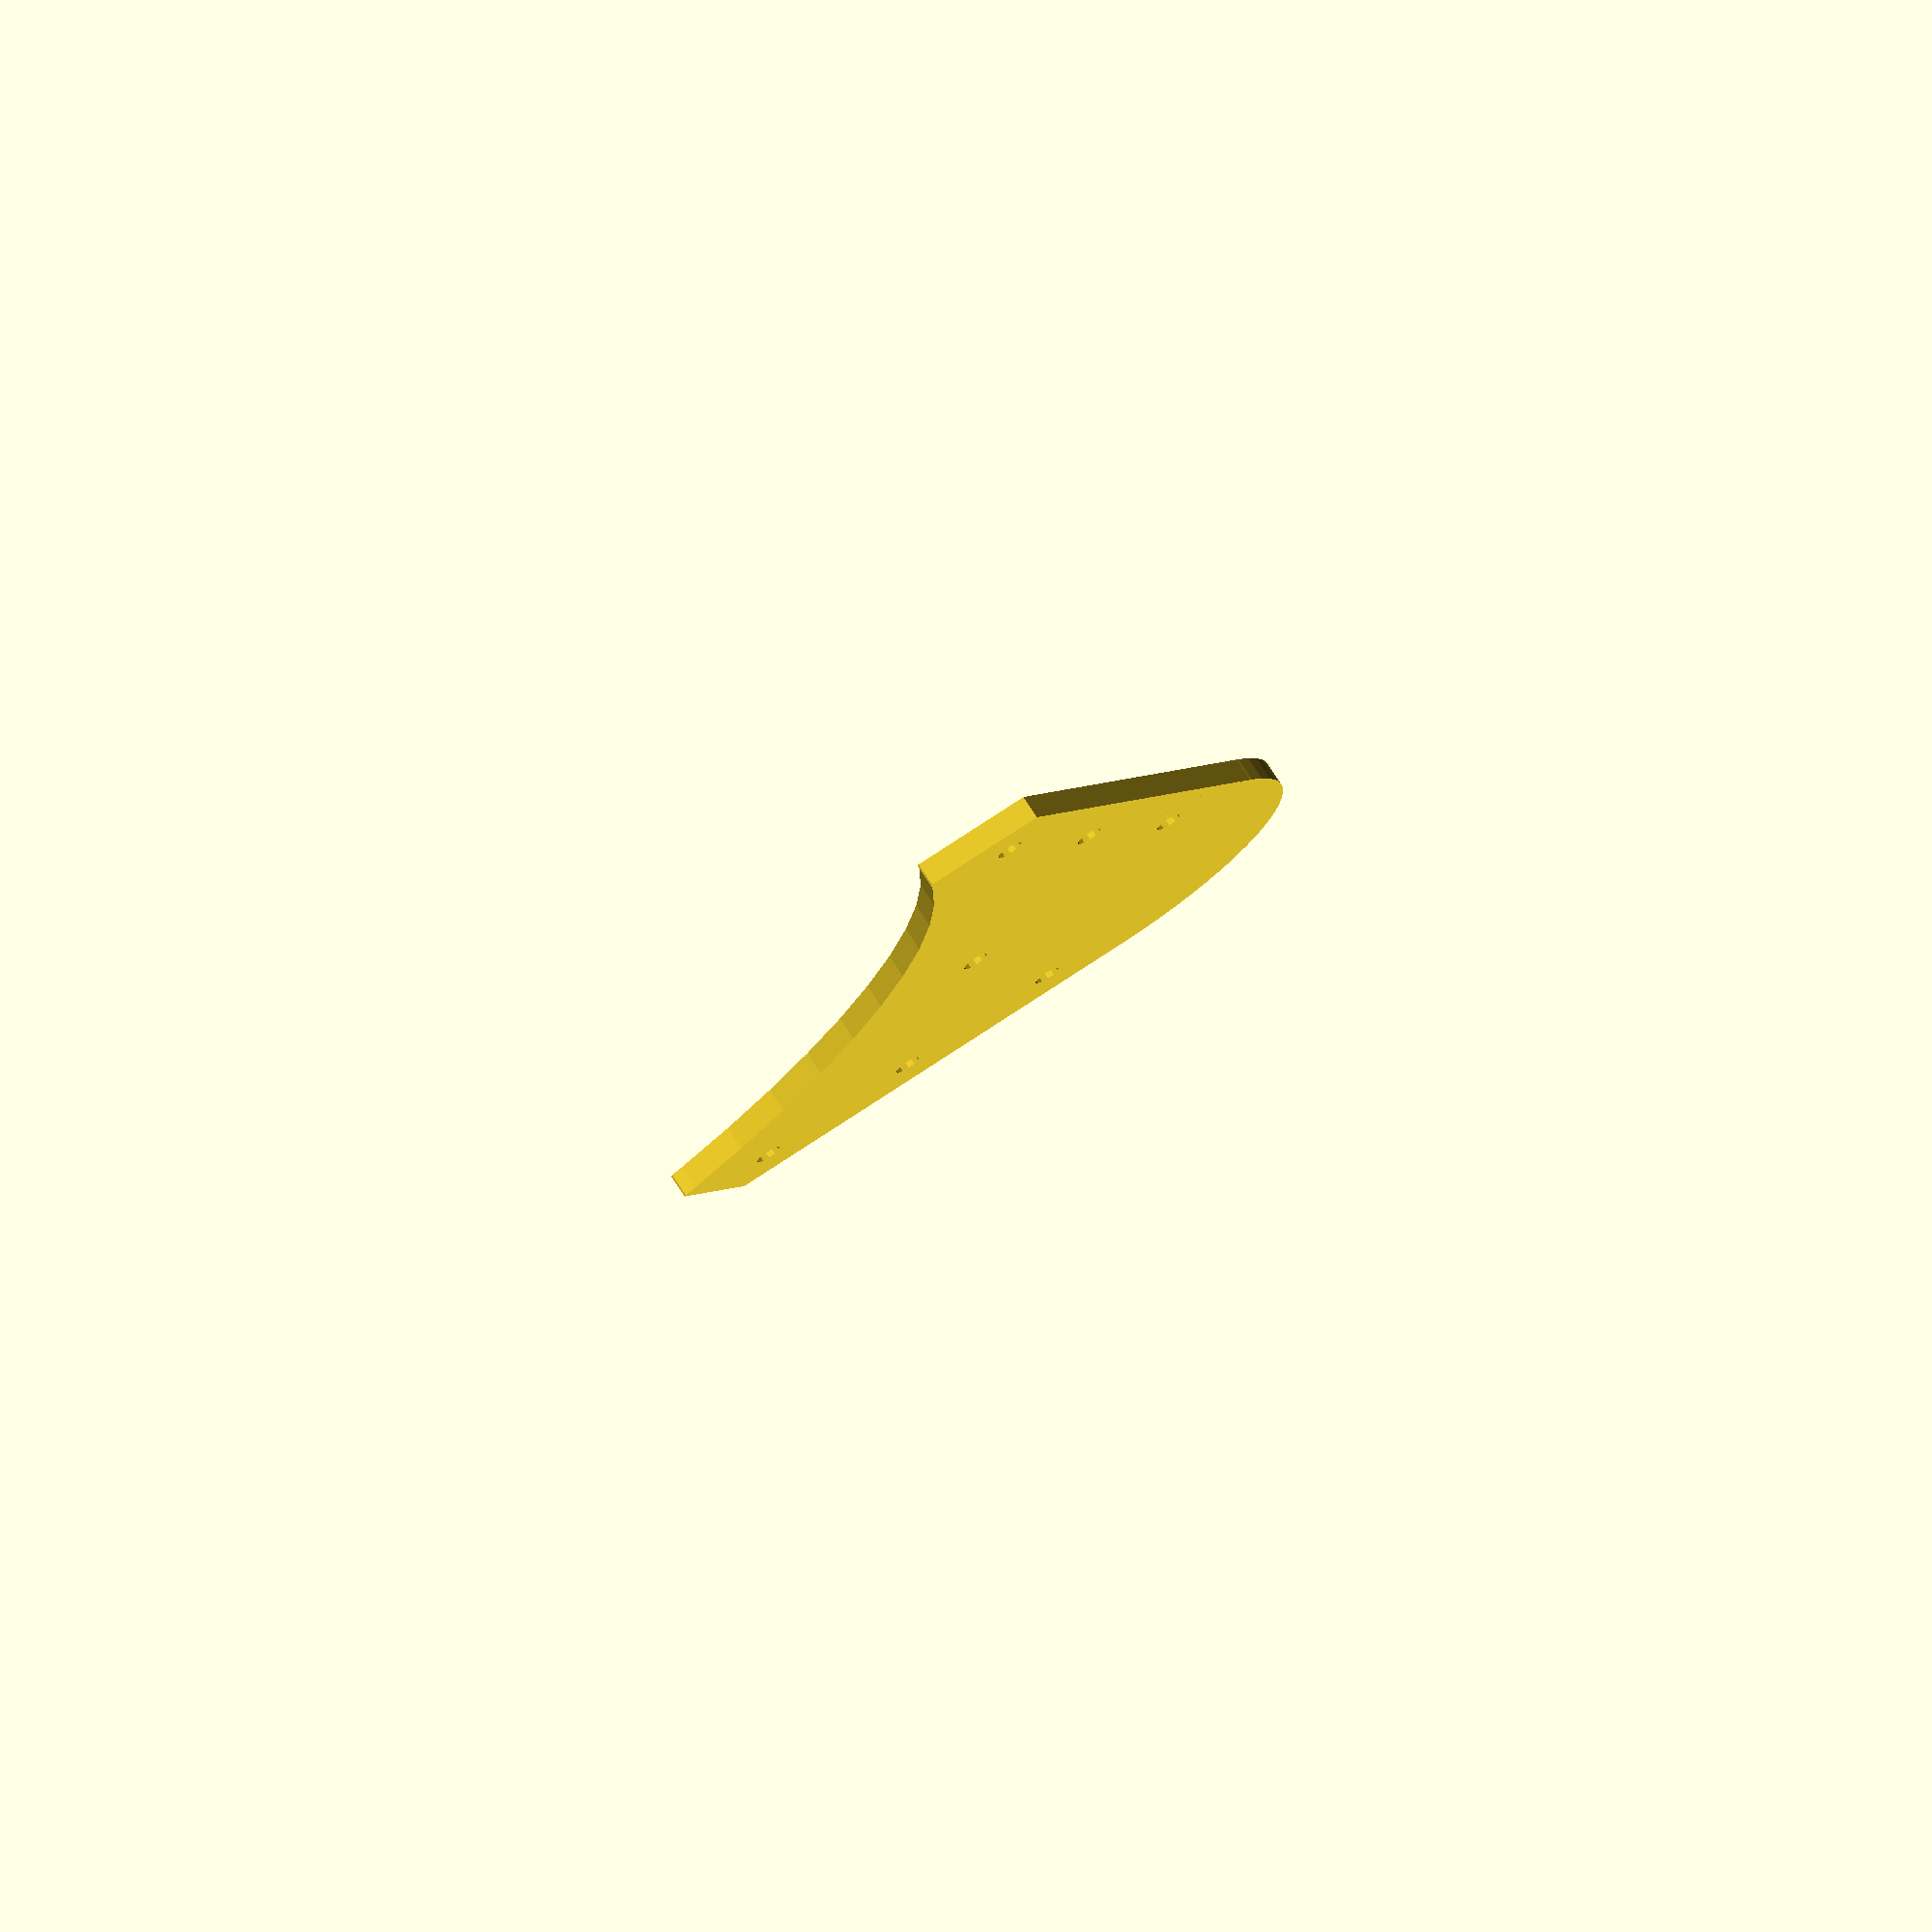
<openscad>
thickness = 3;
hole_offset = 20;
beam_offset = 33;
roundness = 25;

module frame_top() {
  difference() {
    union() {
      // Big surface.
      intersection() {
	cylinder(r=65, h=thickness, $fn=3);
	rotate([0, 0, 30]) cylinder(r=60, h=3*thickness, center=true, $fn=6);
	translate([-33, 0, 0]) cube([120, 120, 20], center=true);
      }
      // Round outside corner.
      translate([15, 0, 0])
	cylinder(r=roundness, h=thickness, $fn=60);
    }
    // Belt tensioner screw hole.
    translate([-6, 0, 0])
      cylinder(r=1.65, h=20, center=true, $fn=12);
    // Big cutout.
    translate([-100, 0, 0])
      cylinder(r=79, h=20, center=true, $fn=60);
    // Screw holes for side beams.
    translate([50, 0, 0])
    for (a = [-30, 30]) {
      rotate([0, 0, a]) {
	for (x = [beam_offset+7.5:hole_offset:3*hole_offset+beam_offset]) {
	  translate([-x, 0, 0]) cylinder(r=1.65, h=20, center=true, $fn=12);
	  // translate([-x, 0, 2]) cylinder(r=3, h=10, $fn=24);
	}
      }
    }
  }
}

frame_top();

</openscad>
<views>
elev=104.9 azim=334.6 roll=32.6 proj=o view=solid
</views>
